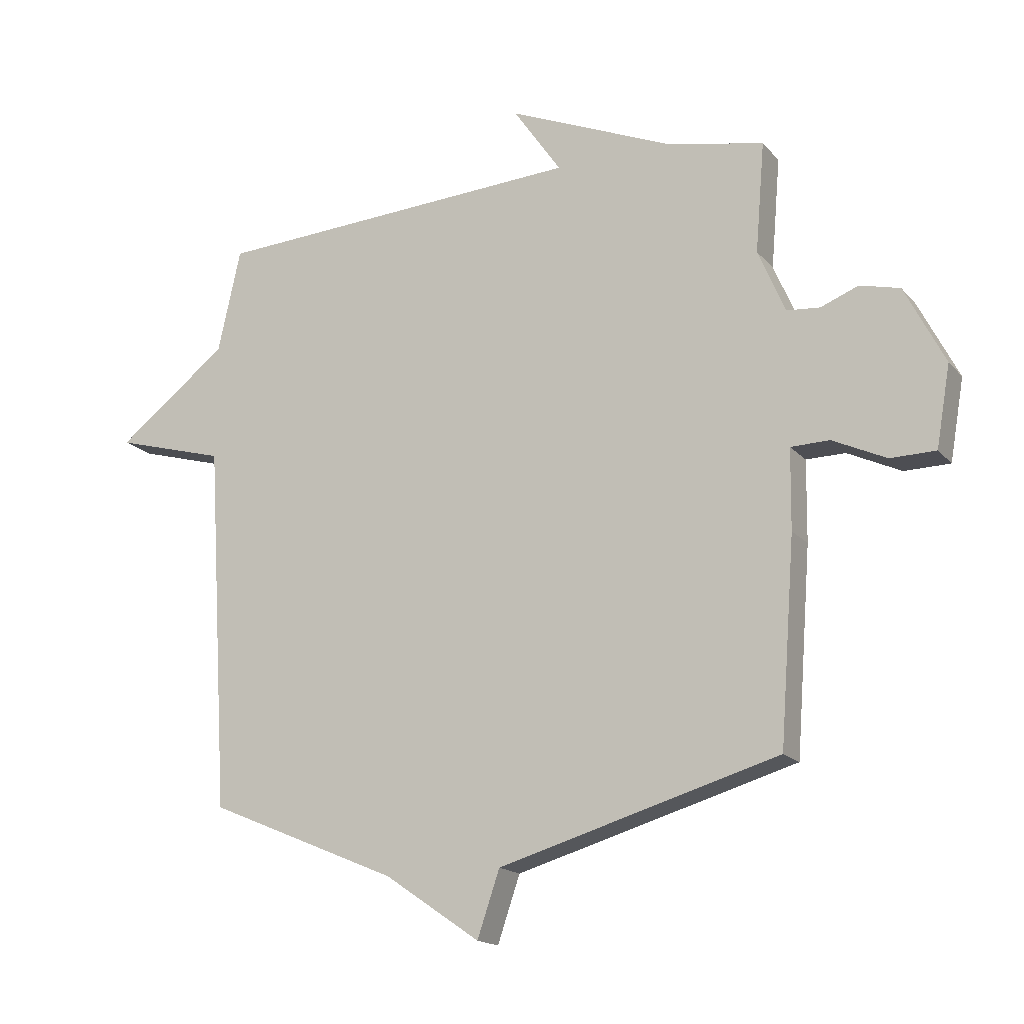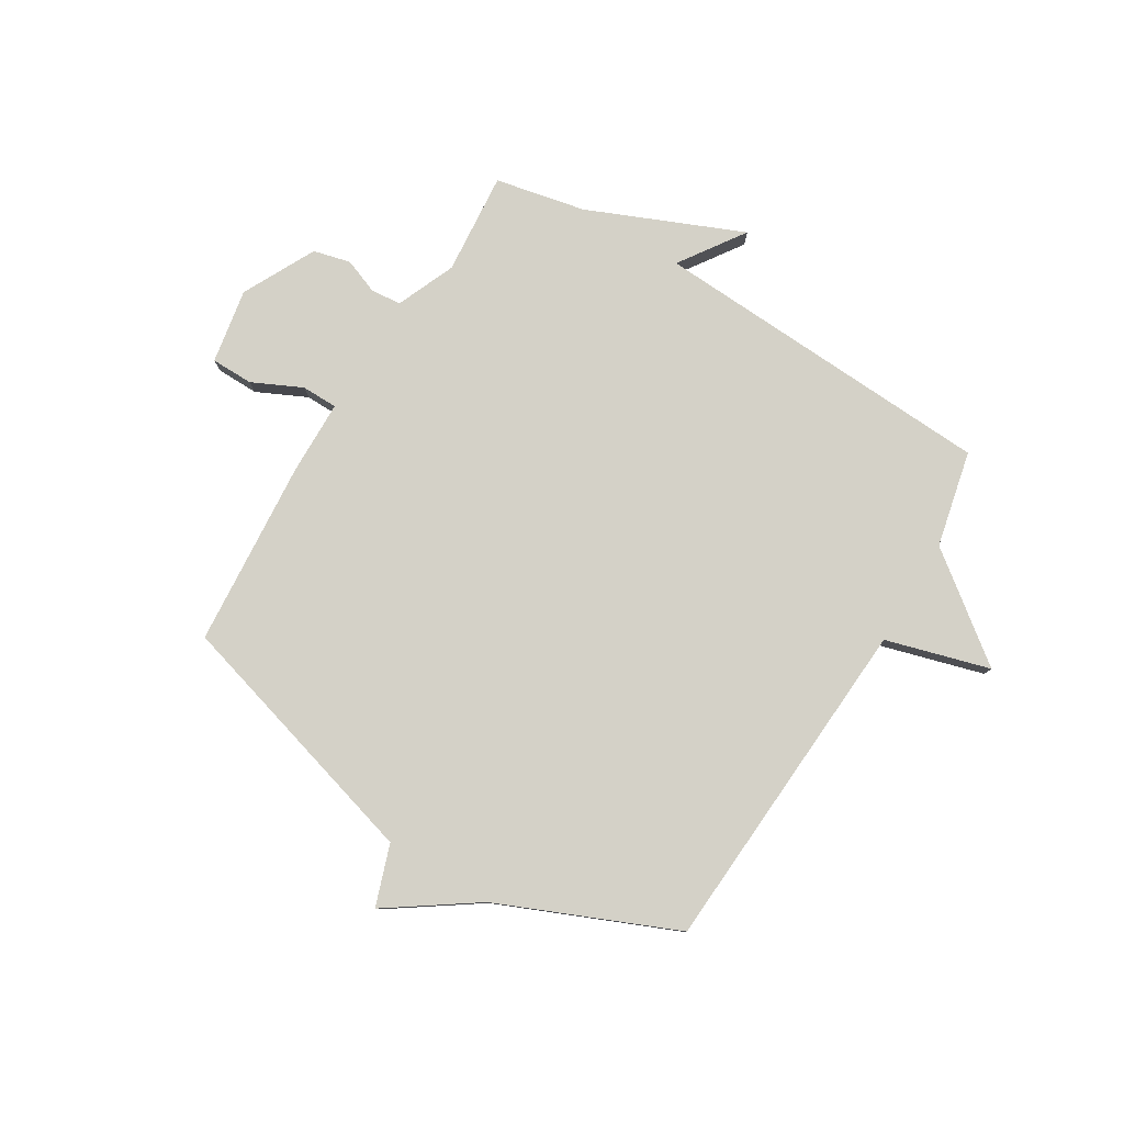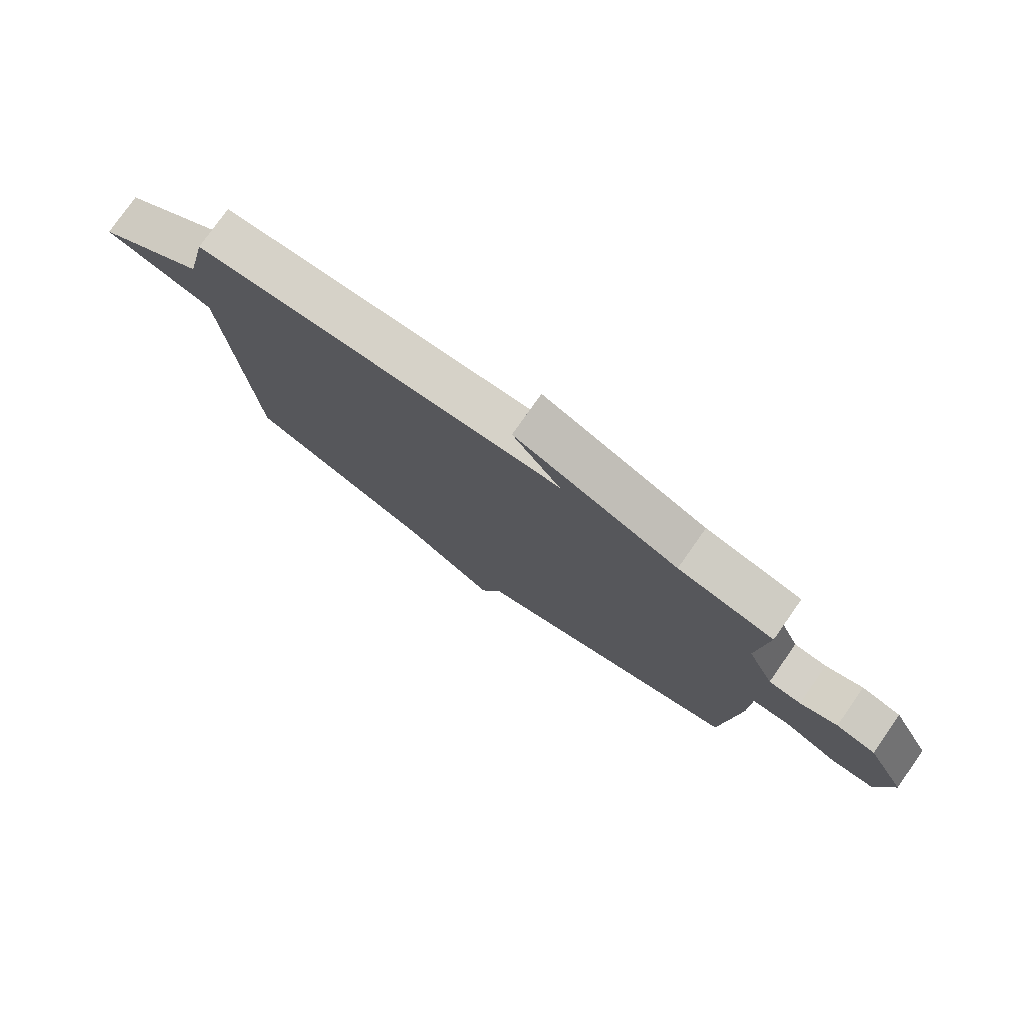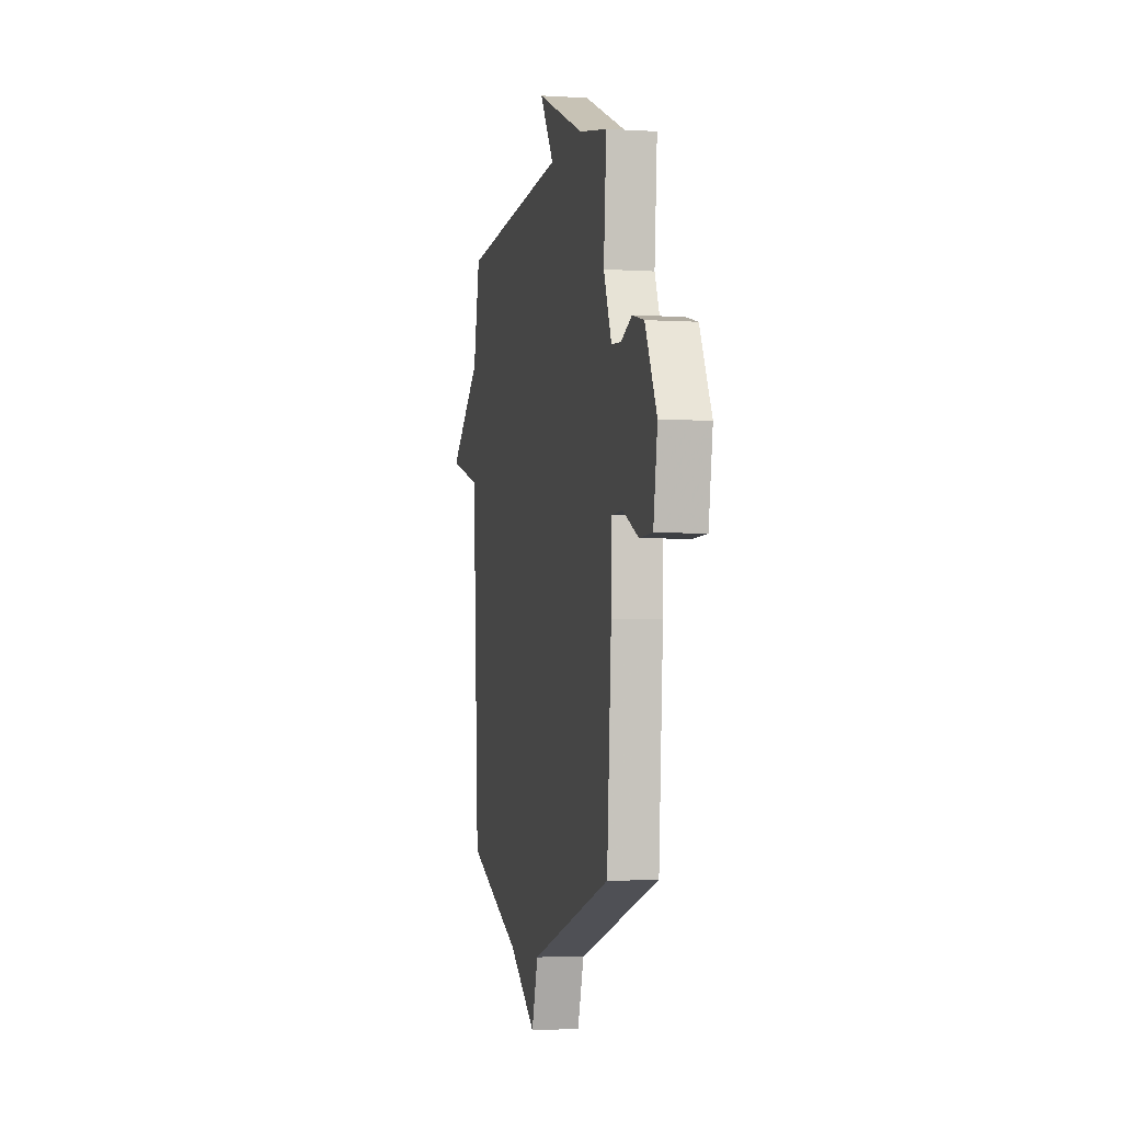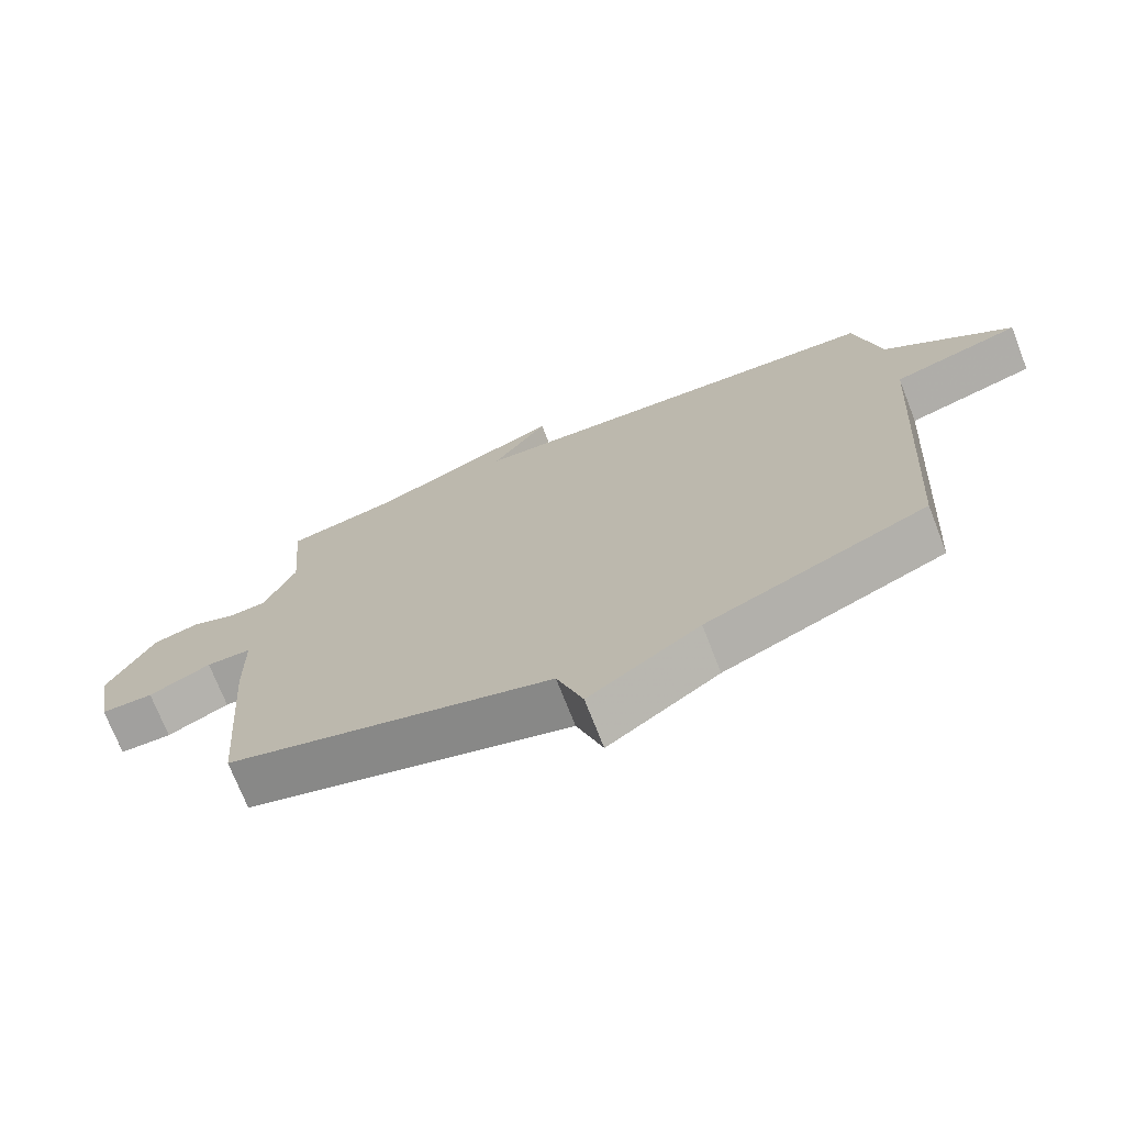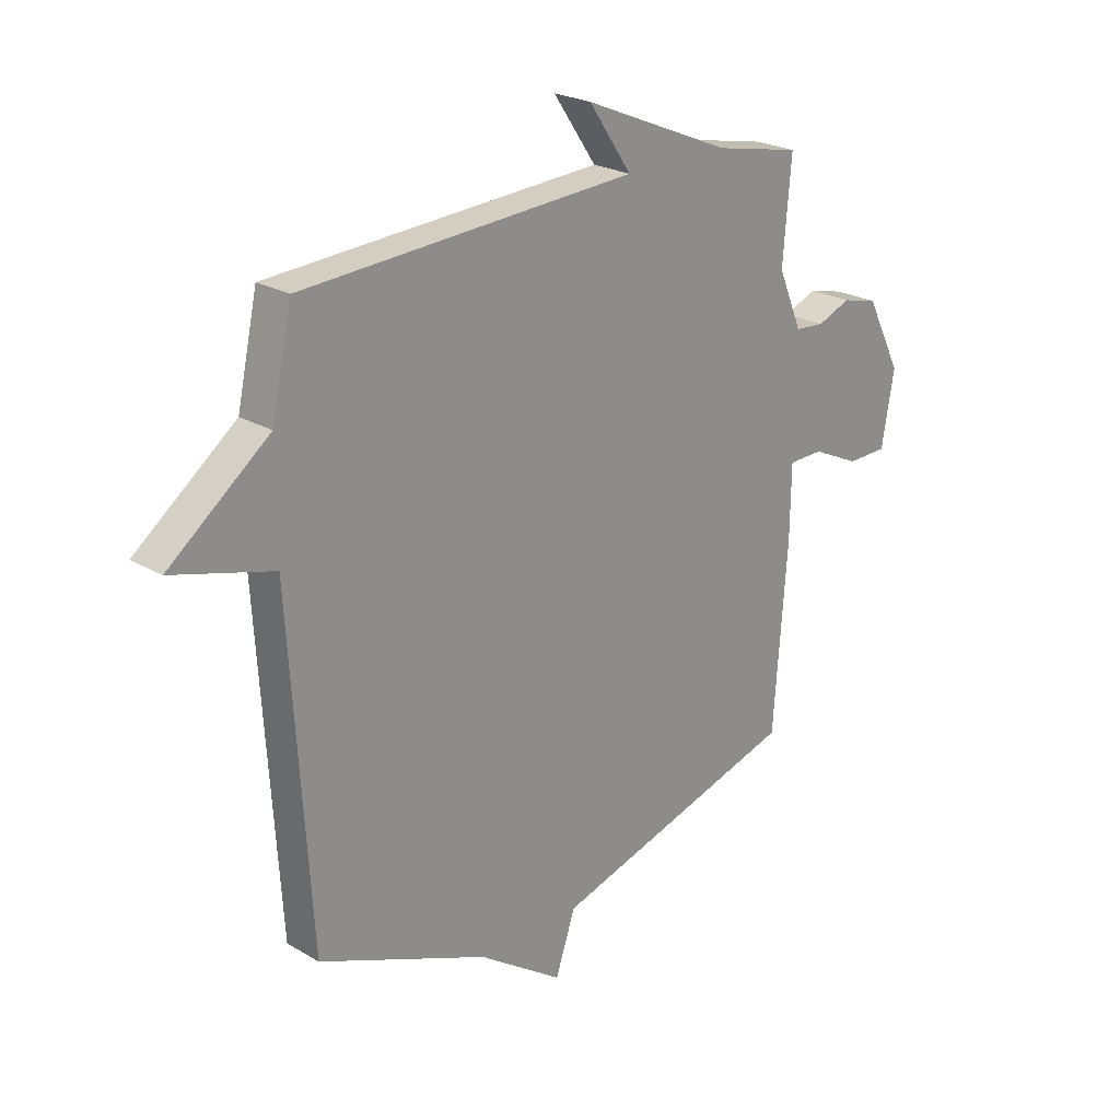
<metadata>
{"format":"obj","ext":"obj","renderer":"f3d","projection":"perspective","resolution":1024,"background":"white","views":[{"elev":-17.0,"azim":26.9,"up":"+Z"},{"elev":79.8,"azim":-148.8,"up":"+Y"},{"elev":77.9,"azim":35.1,"up":"+Z"},{"elev":-3.9,"azim":78.4,"up":"+Z"},{"elev":-72.1,"azim":-158.7,"up":"+Z"},{"elev":23.6,"azim":-45.5,"up":"+Z"}]}
</metadata>
<code>
v -0.5 0.07 0.5
v 0.135 0.07 0.534
v 0.053 0.07 0.653
v 0.335 0.07 0.534
v 0.5 0.07 0.5
v 0.484 0.07 0.313
v 0.53 0.07 0.205
v 0.586 0.07 0.2
v 0.65 0.07 0.225
v 0.718 0.07 0.208
v 0.786 0.07 0.075
v 0.762 0.07 -0.062
v 0.685 0.07 -0.063
v 0.594 0.07 -0.02
v 0.528 0.07 -0.021
v 0.526 0.07 -0.157
v 0.5 0.07 -0.5
v 0.024 0.07 -0.637
v -0.014 0.07 -0.748
v -0.176 0.07 -0.637
v -0.5 0.07 -0.5
v -0.539 0.07 0.124
v -0.729 0.07 0.178
v -0.539 0.07 0.324
v -0.5 0 0.5
v 0.135 0 0.534
v 0.053 0 0.653
v 0.335 0 0.534
v 0.5 0 0.5
v 0.484 0 0.313
v 0.53 0 0.205
v 0.586 0 0.2
v 0.65 0 0.225
v 0.718 0 0.208
v 0.786 0 0.075
v 0.762 0 -0.062
v 0.685 0 -0.063
v 0.594 0 -0.02
v 0.528 0 -0.021
v 0.526 0 -0.157
v 0.5 0 -0.5
v 0.024 0 -0.637
v -0.014 0 -0.748
v -0.176 0 -0.637
v -0.5 0 -0.5
v -0.539 0 0.124
v -0.729 0 0.178
v -0.539 0 0.324
f 22 23 24
f 24 1 2
f 22 24 2
f 21 22 2
f 20 21 2
f 18 19 20 2
f 17 18 2
f 16 17 2
f 15 16 2
f 2 3 4
f 15 2 4
f 14 15 4
f 12 13 14
f 11 12 14
f 10 11 14
f 9 10 14
f 8 9 14
f 7 8 14
f 6 7 14 4
f 4 5 6
f 48 47 46
f 26 25 48
f 26 48 46
f 26 46 45
f 26 45 44
f 26 44 43 42
f 26 42 41
f 26 41 40
f 26 40 39
f 28 27 26
f 28 26 39
f 28 39 38
f 38 37 36
f 38 36 35
f 38 35 34
f 38 34 33
f 38 33 32
f 38 32 31
f 28 38 31 30
f 30 29 28
f 1 25 26 2
f 2 26 27 3
f 3 27 28 4
f 4 28 29 5
f 5 29 30 6
f 6 30 31 7
f 7 31 32 8
f 8 32 33 9
f 9 33 34 10
f 10 34 35 11
f 11 35 36 12
f 12 36 37 13
f 13 37 38 14
f 14 38 39 15
f 15 39 40 16
f 16 40 41 17
f 17 41 42 18
f 18 42 43 19
f 19 43 44 20
f 20 44 45 21
f 21 45 46 22
f 22 46 47 23
f 23 47 48 24
f 24 48 25 1

</code>
